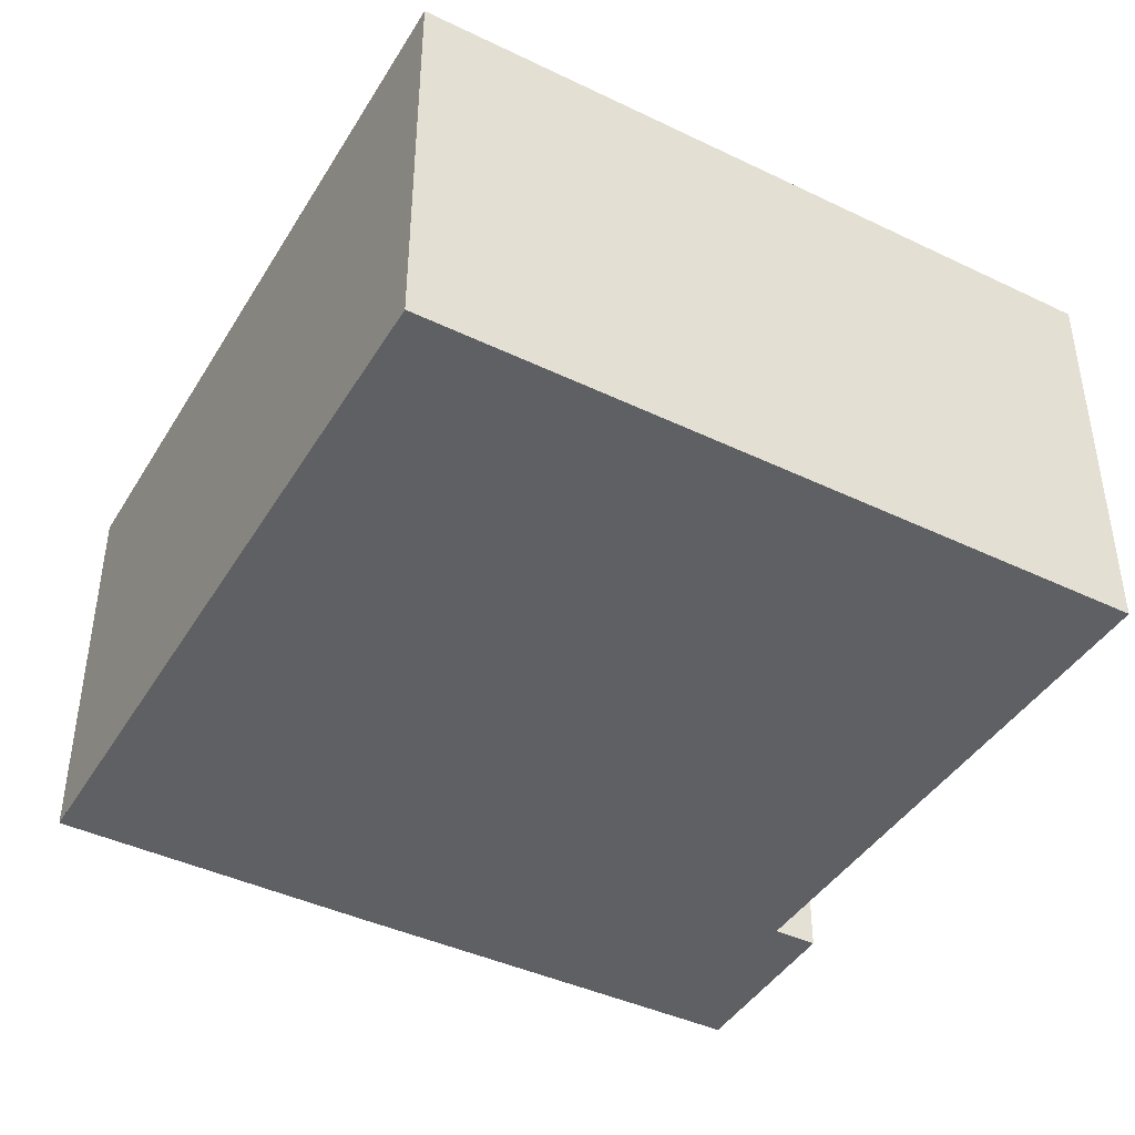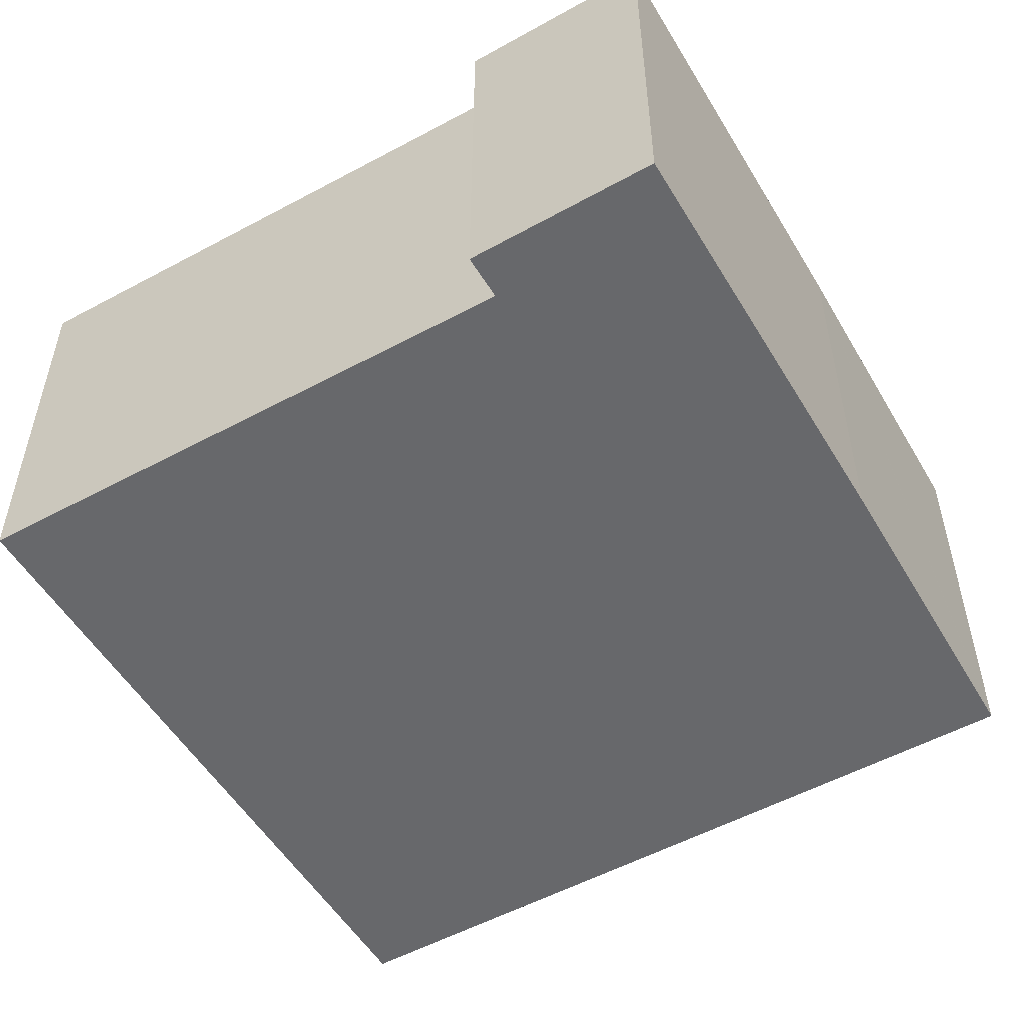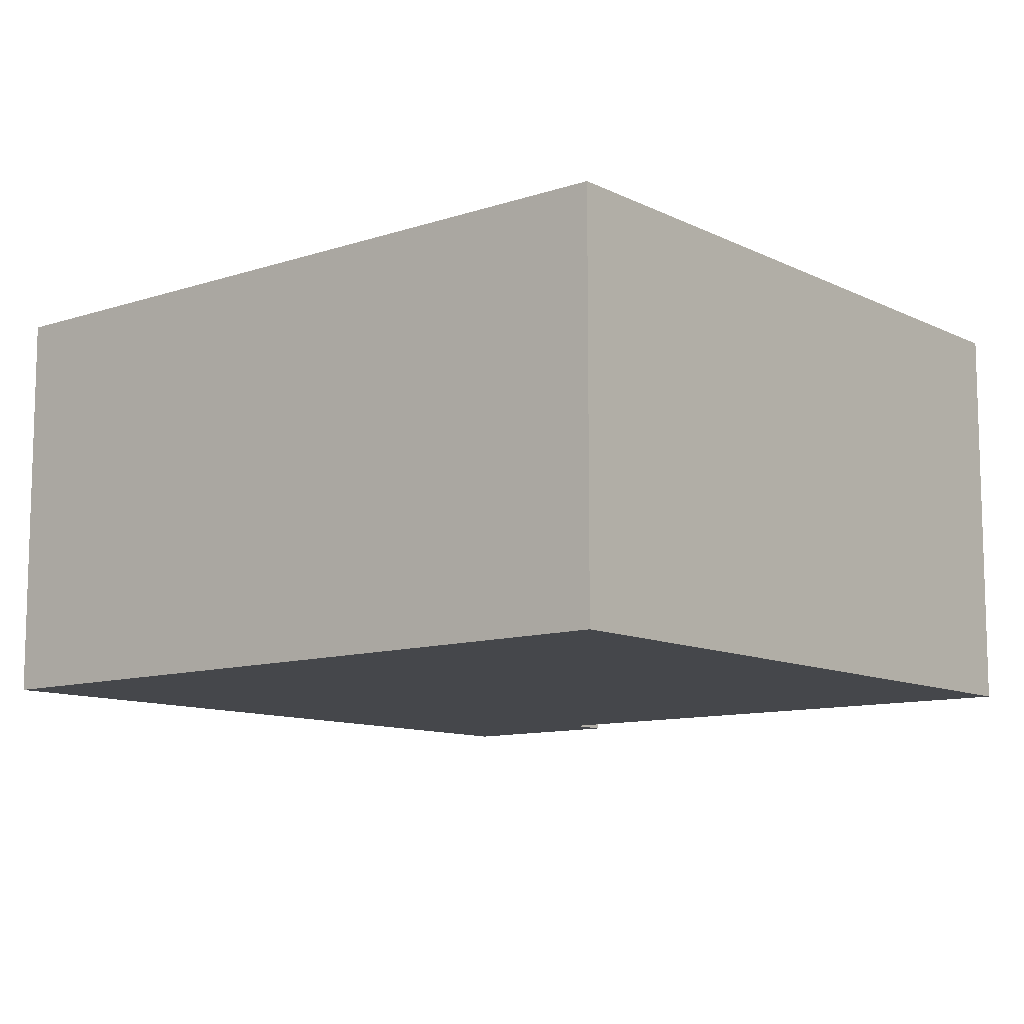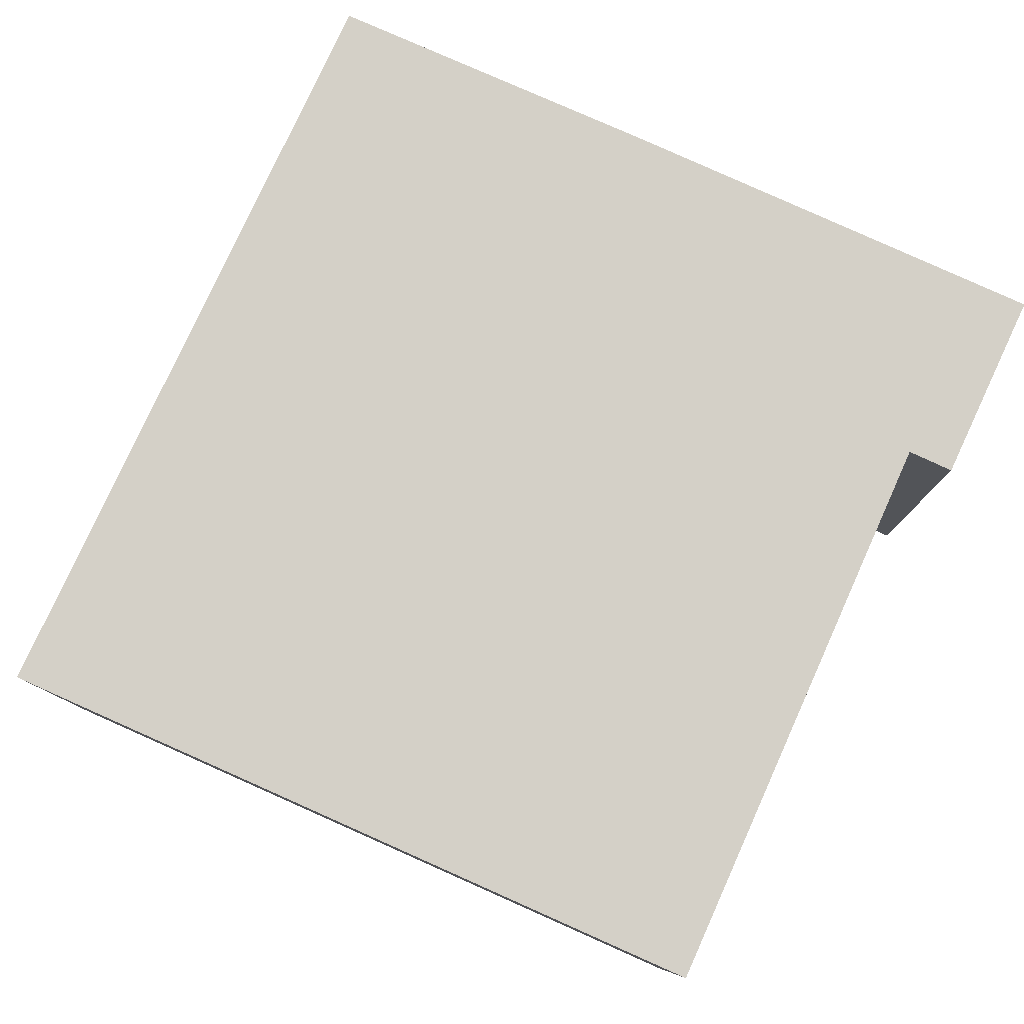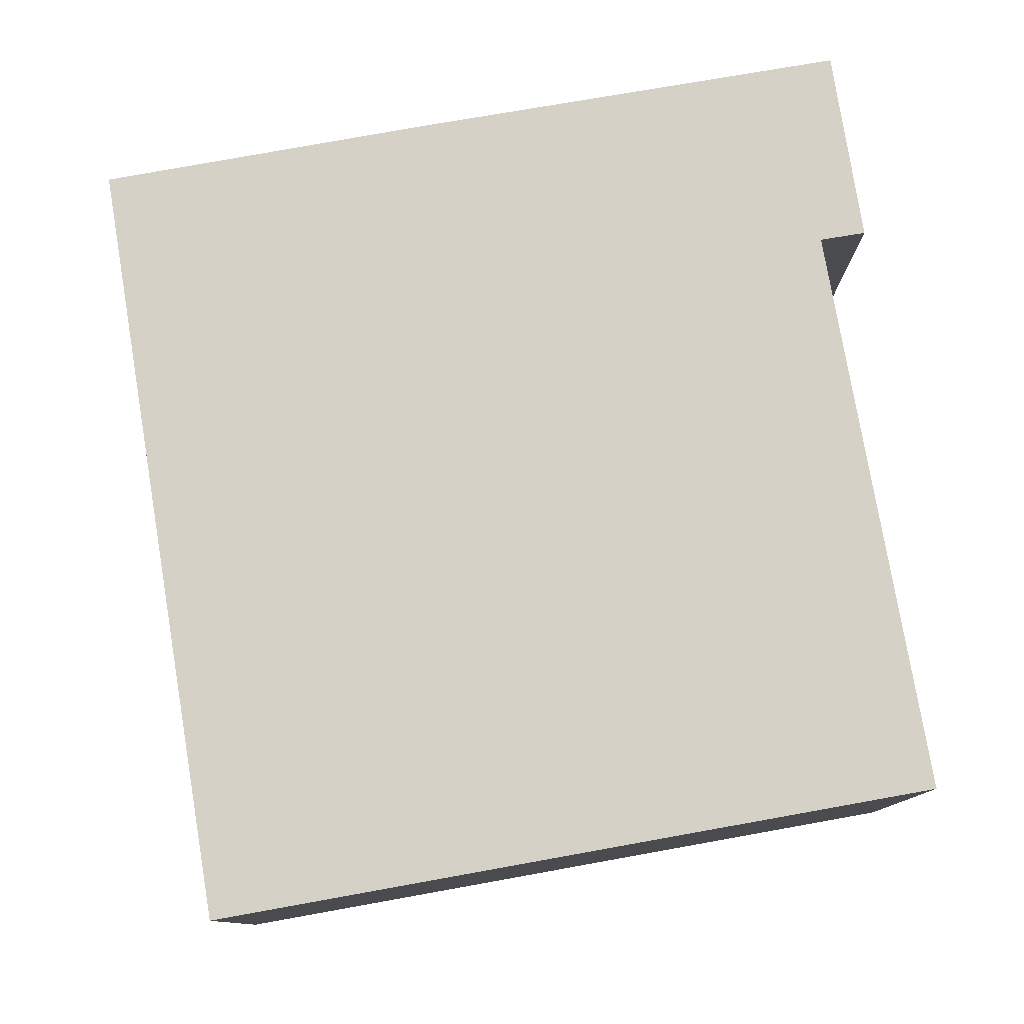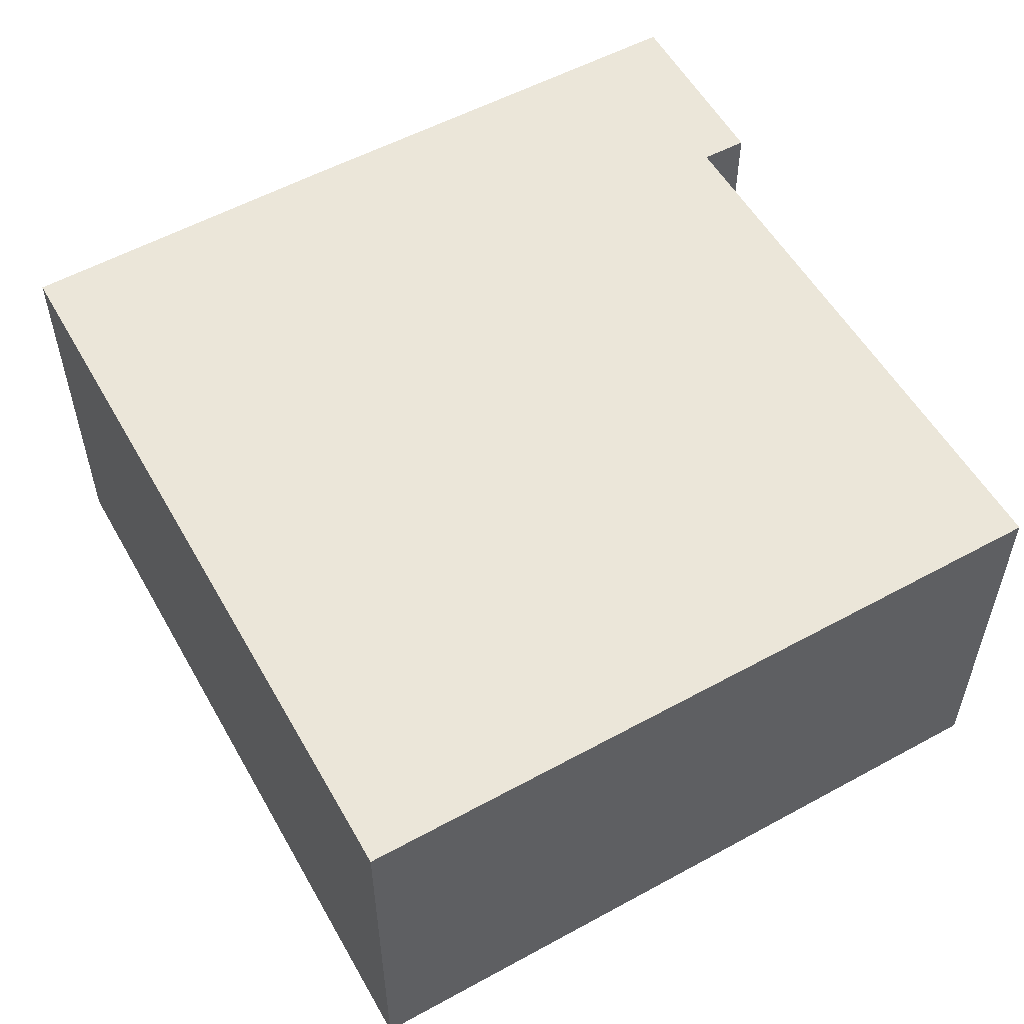
<metadata>
{"format":"obj","ext":"obj","renderer":"f3d","projection":"perspective","resolution":1024,"background":"white","views":[{"elev":-42.5,"azim":160.3,"up":"+Y"},{"elev":-52.5,"azim":-50.0,"up":"+Y"},{"elev":-10.5,"azim":139.3,"up":"+Y"},{"elev":79.9,"azim":-145.9,"up":"+Y"},{"elev":79.1,"azim":180.0,"up":"+Y"},{"elev":55.5,"azim":160.2,"up":"+Y"}]}
</metadata>
<code>
v  22.38 12.89 -4.021
v  26.95 12.89 19.99
v  23 12.89 -4.134
v  0 12.89 7.89e-16
v  27 12.89 20.3
v  26.95 12.89 20.31
v  16.52 12.89 22.19
v  3.206 12.89 18.2
v  2.725 12.89 24.53
v  1.75 12.89 18.44
v  27 -1.243e-15 20.3
v  26.95 -1.243e-15 20.31
v  16.52 -1.359e-15 22.19
v  2.725 -1.502e-15 24.53
v  23 2.531e-16 -4.134
v  26.95 -1.224e-15 19.99
v  0 0 0
v  22.38 2.462e-16 -4.021
v  3.206 -1.114e-15 18.2
v  1.75 -1.129e-15 18.44
g defaultobject
f 1 2 3
f 2 1 4
f 2 4 5
f 5 4 6
f 6 4 7
f 7 4 8
f 7 8 9
f 9 8 10
f 6 11 5
f 11 6 7
f 11 7 12
f 12 7 13
f 13 7 9
f 13 9 14
f 11 2 5
f 2 11 3
f 3 11 15
f 15 11 16
f 15 1 3
f 1 15 4
f 4 15 17
f 17 15 18
f 19 10 8
f 10 19 20
f 17 8 4
f 8 17 19
f 20 9 10
f 9 20 14
f 20 13 14
f 13 20 19
f 13 19 17
f 13 17 12
f 12 17 18
f 12 18 11
f 11 18 16
f 16 18 15

</code>
